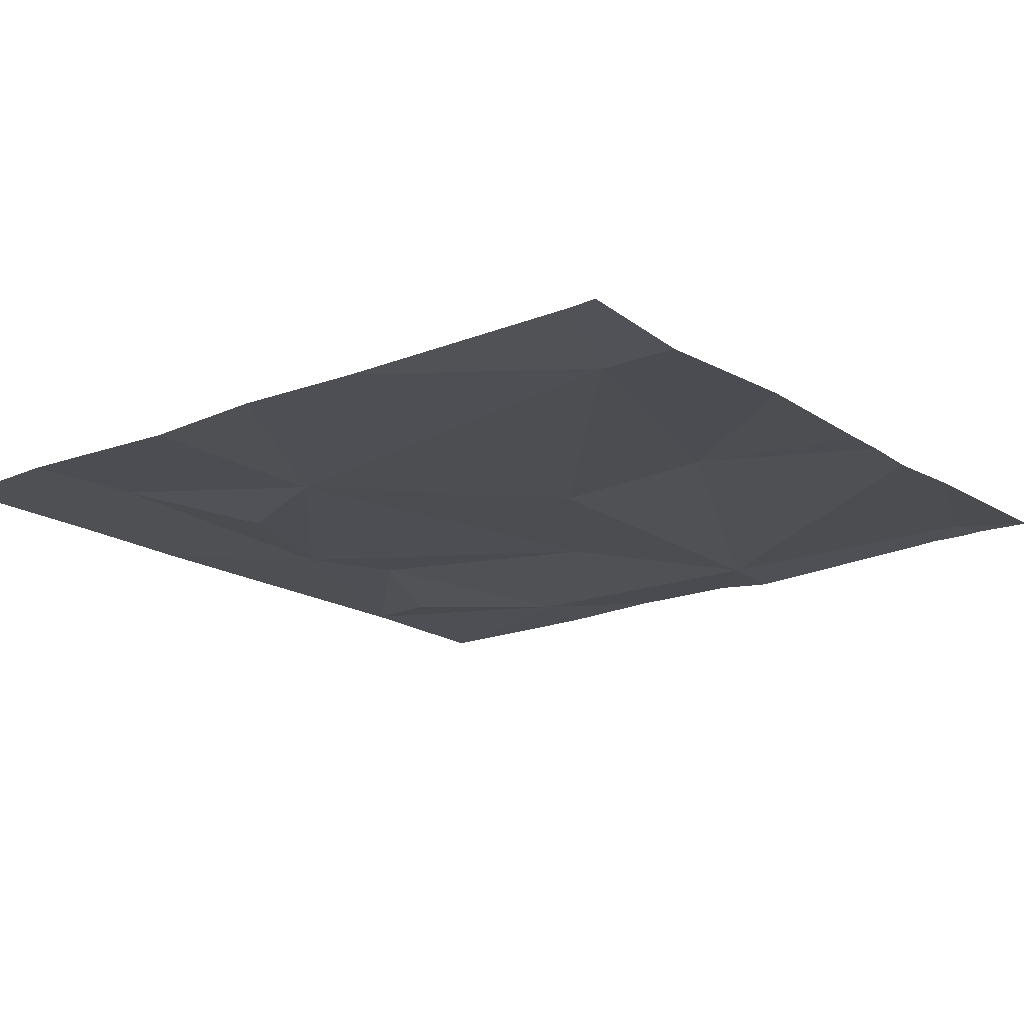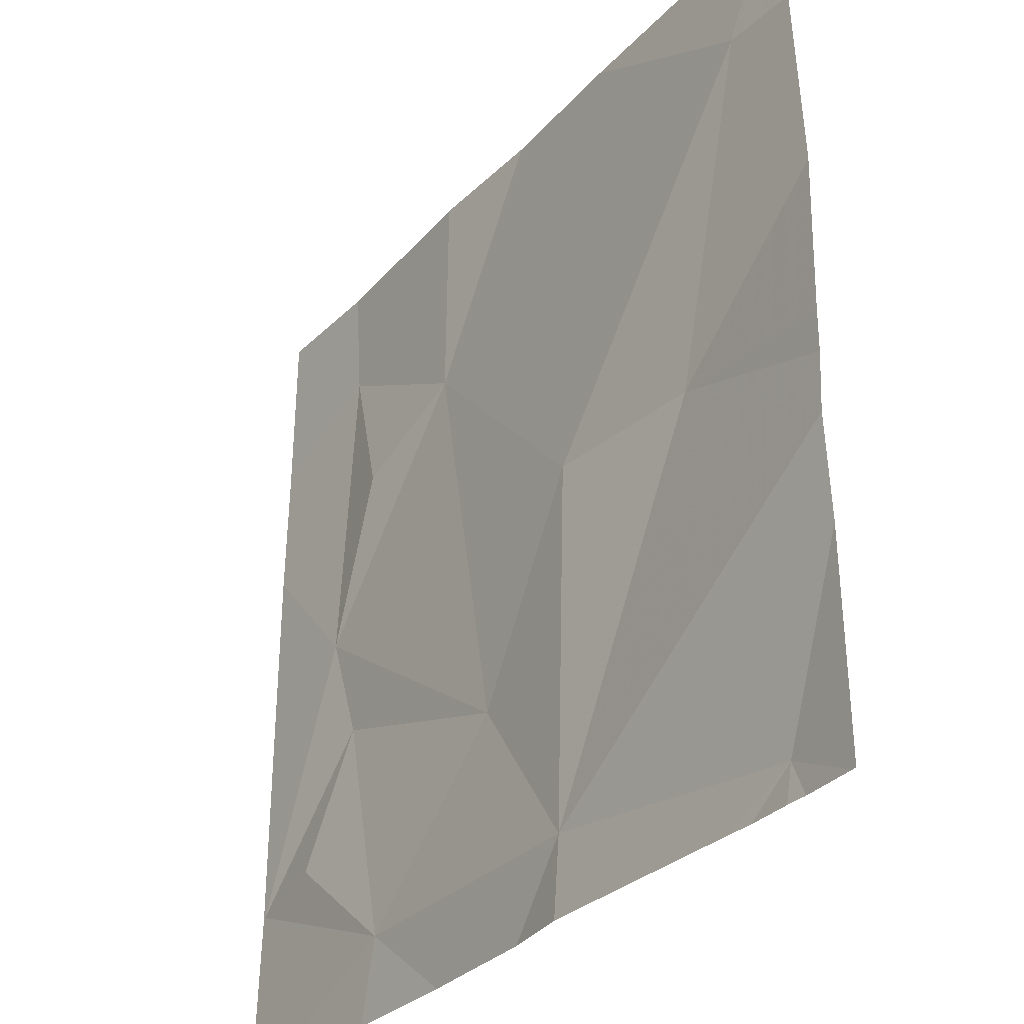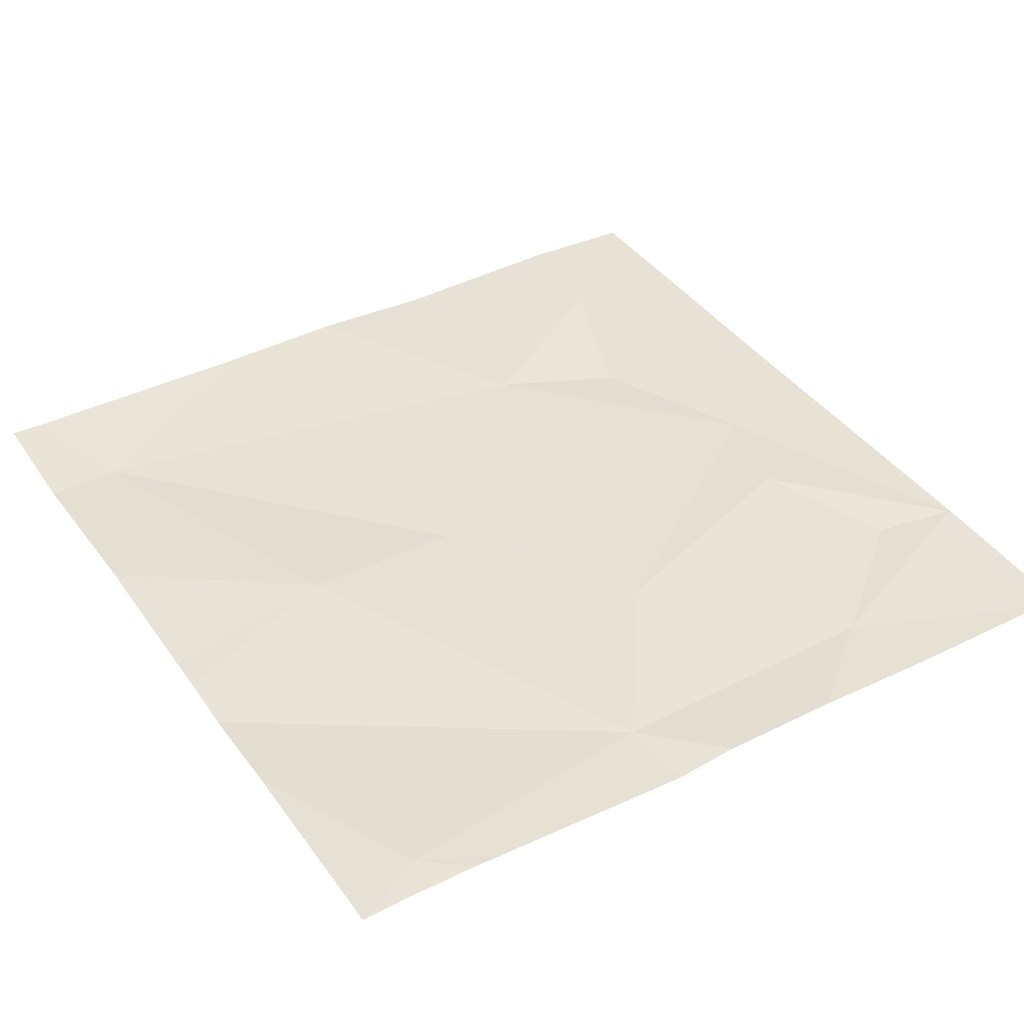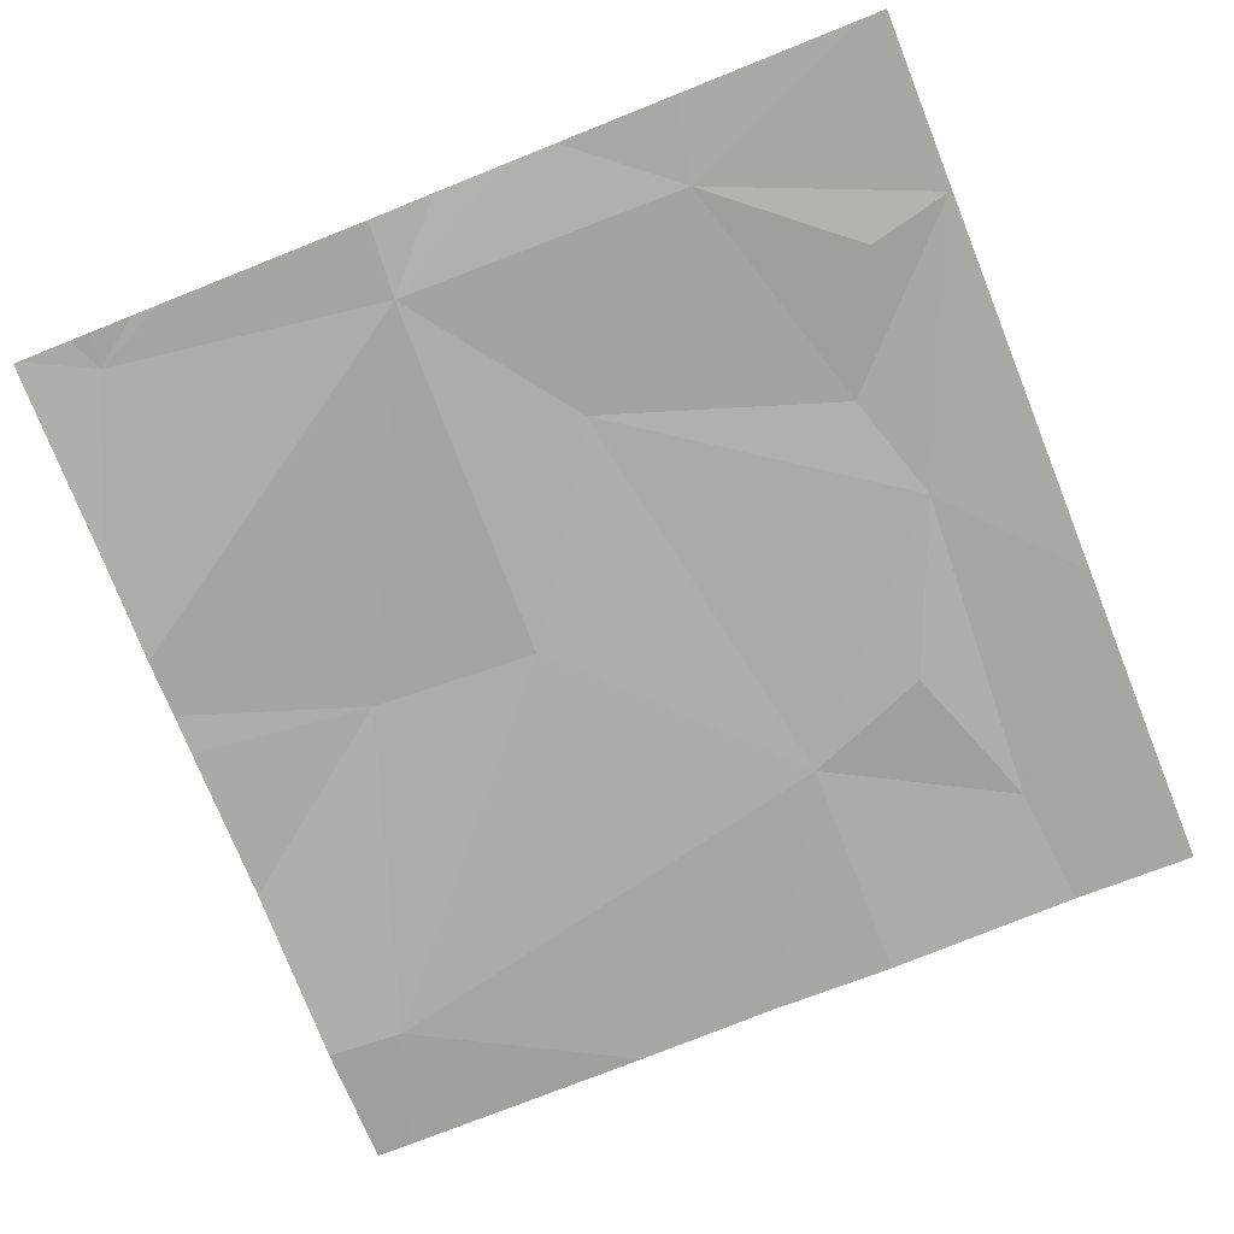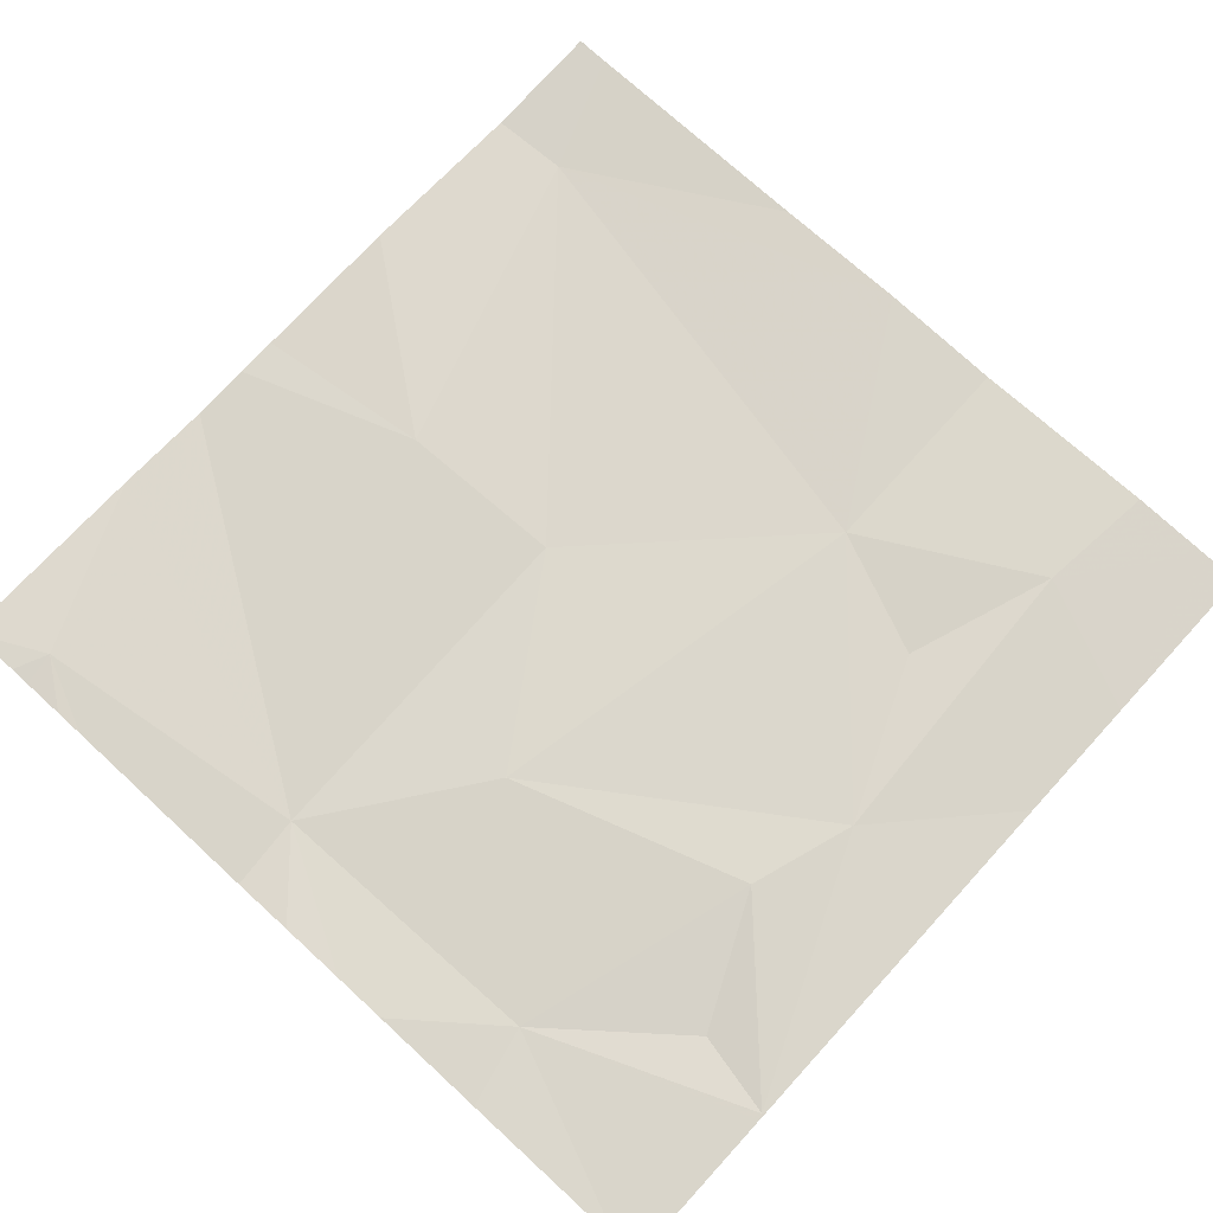
<metadata>
{"format":"obj","ext":"obj","renderer":"f3d","projection":"perspective","resolution":1024,"background":"white","views":[{"elev":-17.0,"azim":-141.8,"up":"+Z"},{"elev":-31.4,"azim":-124.2,"up":"+Y"},{"elev":39.9,"azim":-32.0,"up":"+Z"},{"elev":-76.0,"azim":21.8,"up":"+Z"},{"elev":73.1,"azim":42.5,"up":"+Z"}]}
</metadata>
<code>
v -75.95 244.9 494.1
v -75.95 244.8 494.1
v -75.95 245.3 494.1
v -75.95 245.4 494.1
v -76.09 245.6 494.1
v -76.17 245.6 494.1
v -76.52 244.7 494.1
v -76.88 245.6 494.1
v -76.2 244.7 494.1
v -76.91 245.6 494.1
v -76.3 245.4 494.1
v -76.82 245.5 494.1
v -76.83 244.7 494.1
v -76 245.6 494.1
v -75.95 245.1 494.1
v -76.71 245.1 494.1
v -76.52 245.1 494.1
v -76.38 244.9 494.1
v -76.08 245.1 494.1
v -76.1 245.5 494.1
v -76.44 244.7 494.1
v -76.31 244.7 494.1
v -75.96 244.8 494.1
v -76.37 244.7 494.1
v -76.59 245.6 494.1
v -76.05 244.9 494.1
v -76.12 245 494.1
v -76.16 245.3 494.1
v -76.51 244.7 494.1
v -76.91 244.9 494.1
v -76.91 245 494.1
v -76.3 245.6 494.1
v -76.44 245.6 494.1
v -76.91 245.1 494.1
v -76.91 245.3 494.1
v -76.91 245.1 494.1
v -76.91 245.5 494.1
v -76.91 245.6 494.1
v -75.95 245.6 494.1
v -75.95 244.8 494.1
v -76.87 245.6 494.1
v -76.9 245.6 494.1
v -76.74 244.7 494.1
v -76.77 244.7 494.1
v -76.82 244.7 494.1
v -75.98 244.7 494.1
v -76.84 244.7 494.1
v -76.18 244.7 494.1
v -76.9 244.7 494.1
v -76.91 244.7 494.1
v -75.95 244.7 494.1
f 9 7 24
f 12 11 33
f 29 13 43
f 30 7 31
f 10 38 42
f 42 38 8
f 31 16 34
f 17 16 7
f 40 23 9
f 35 12 37
f 12 16 17
f 43 13 44
f 17 11 12
f 38 37 8
f 9 18 7
f 18 17 7
f 8 37 41
f 19 11 18
f 4 19 3
f 6 20 5
f 23 26 9
f 18 27 19
f 11 28 20
f 20 4 14
f 19 20 28
f 19 27 23
f 18 9 27
f 11 19 28
f 32 20 6
f 17 18 11
f 9 26 27
f 22 9 24
f 19 23 1
f 27 26 23
f 40 9 46
f 30 13 7
f 15 19 1
f 24 7 21
f 31 7 16
f 5 20 14
f 2 23 40
f 14 4 39
f 49 30 50
f 34 16 36
f 1 23 2
f 35 16 12
f 36 16 35
f 3 19 15
f 21 7 29
f 37 12 41
f 29 7 13
f 4 20 19
f 41 12 25
f 44 13 45
f 32 11 20
f 45 13 47
f 46 9 48
f 47 13 49
f 48 9 22
f 25 12 33
f 49 13 30
f 33 11 32
f 51 40 46

</code>
